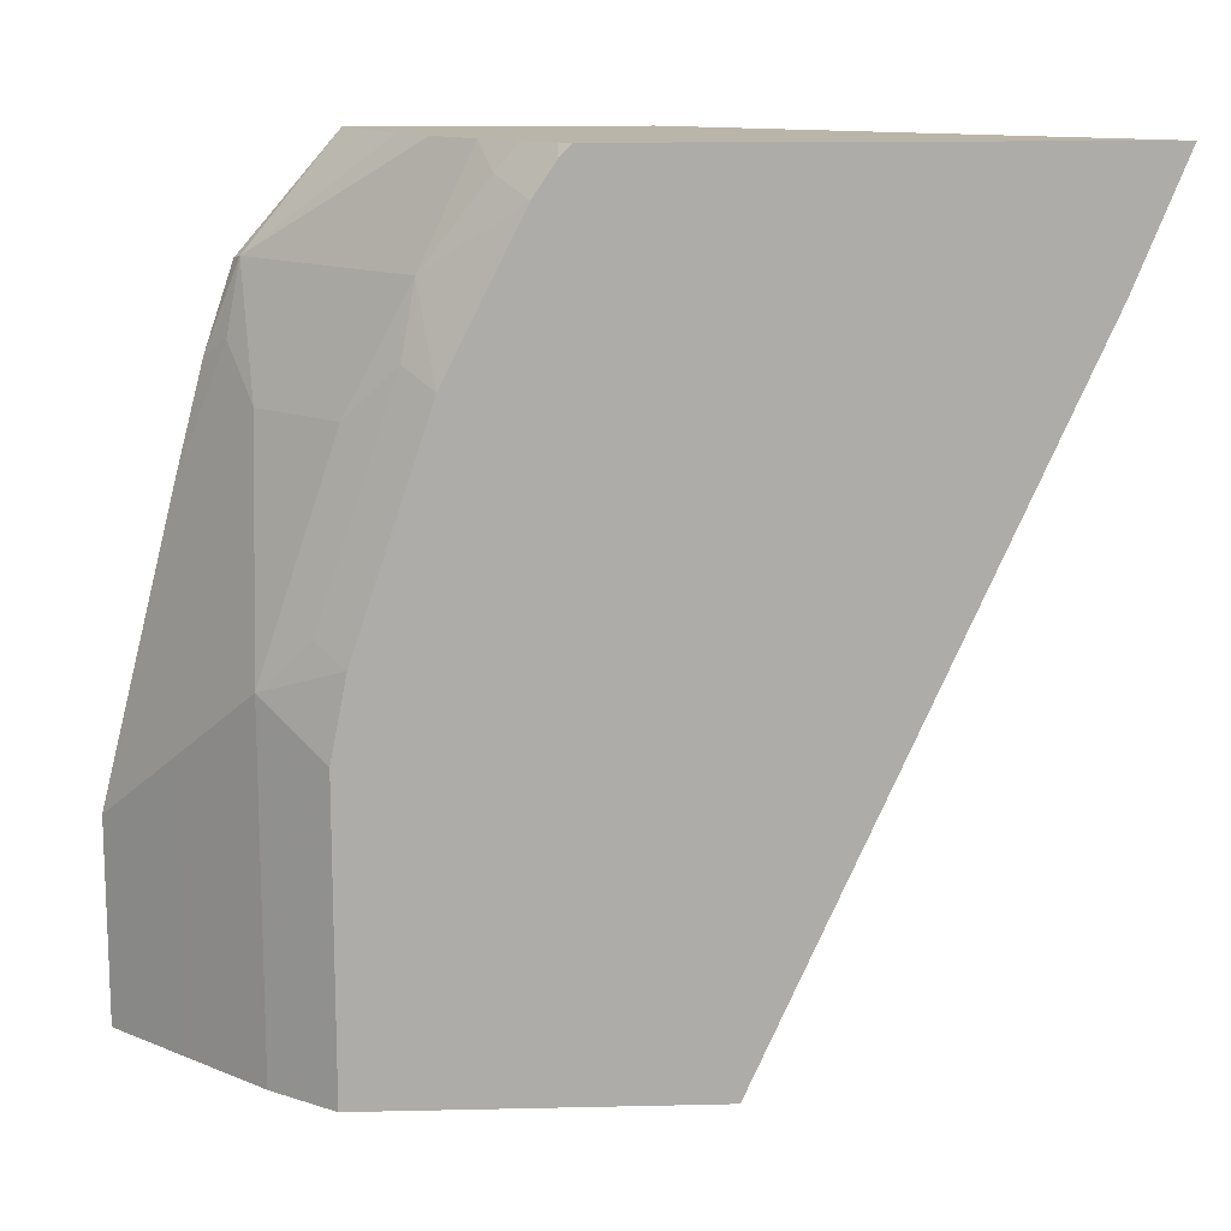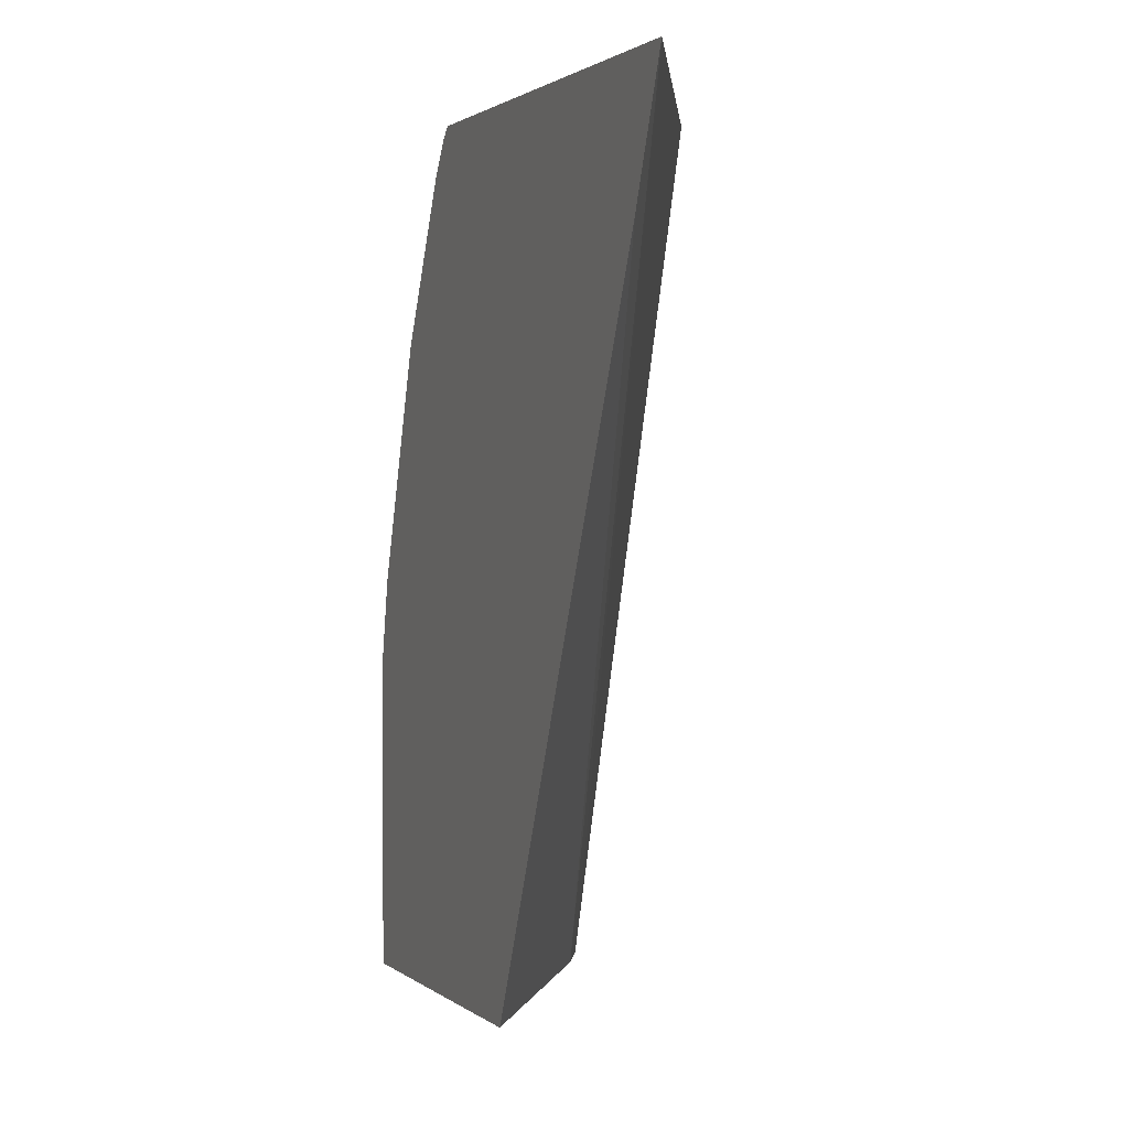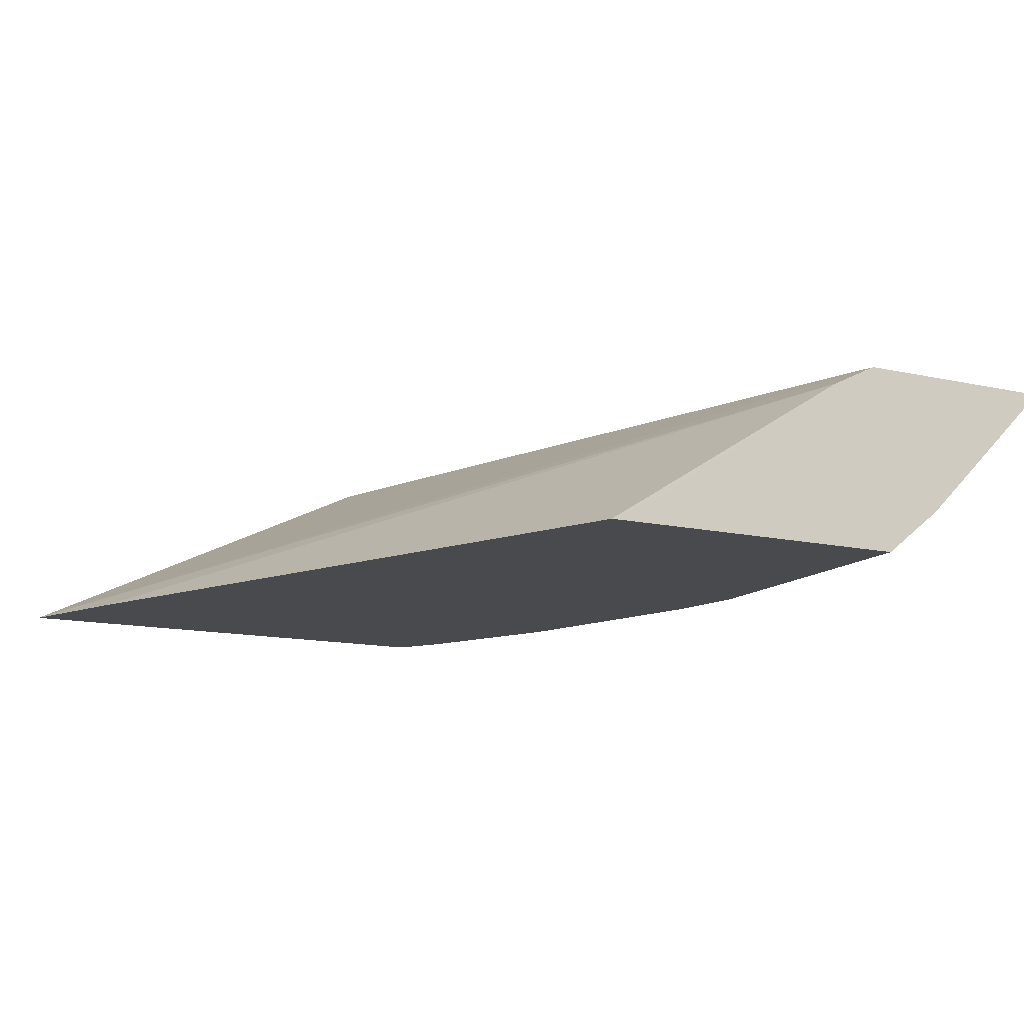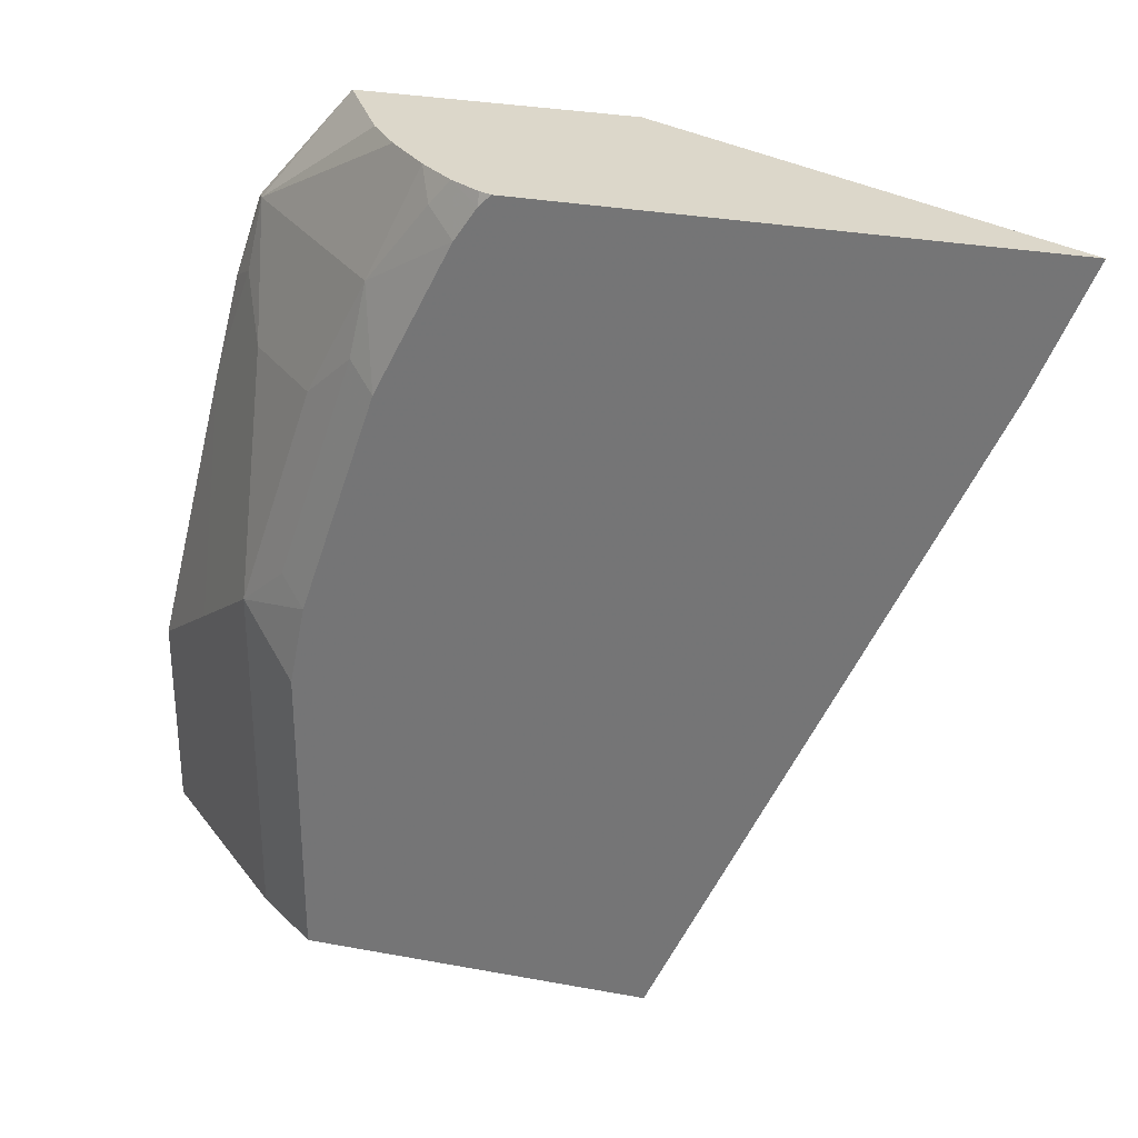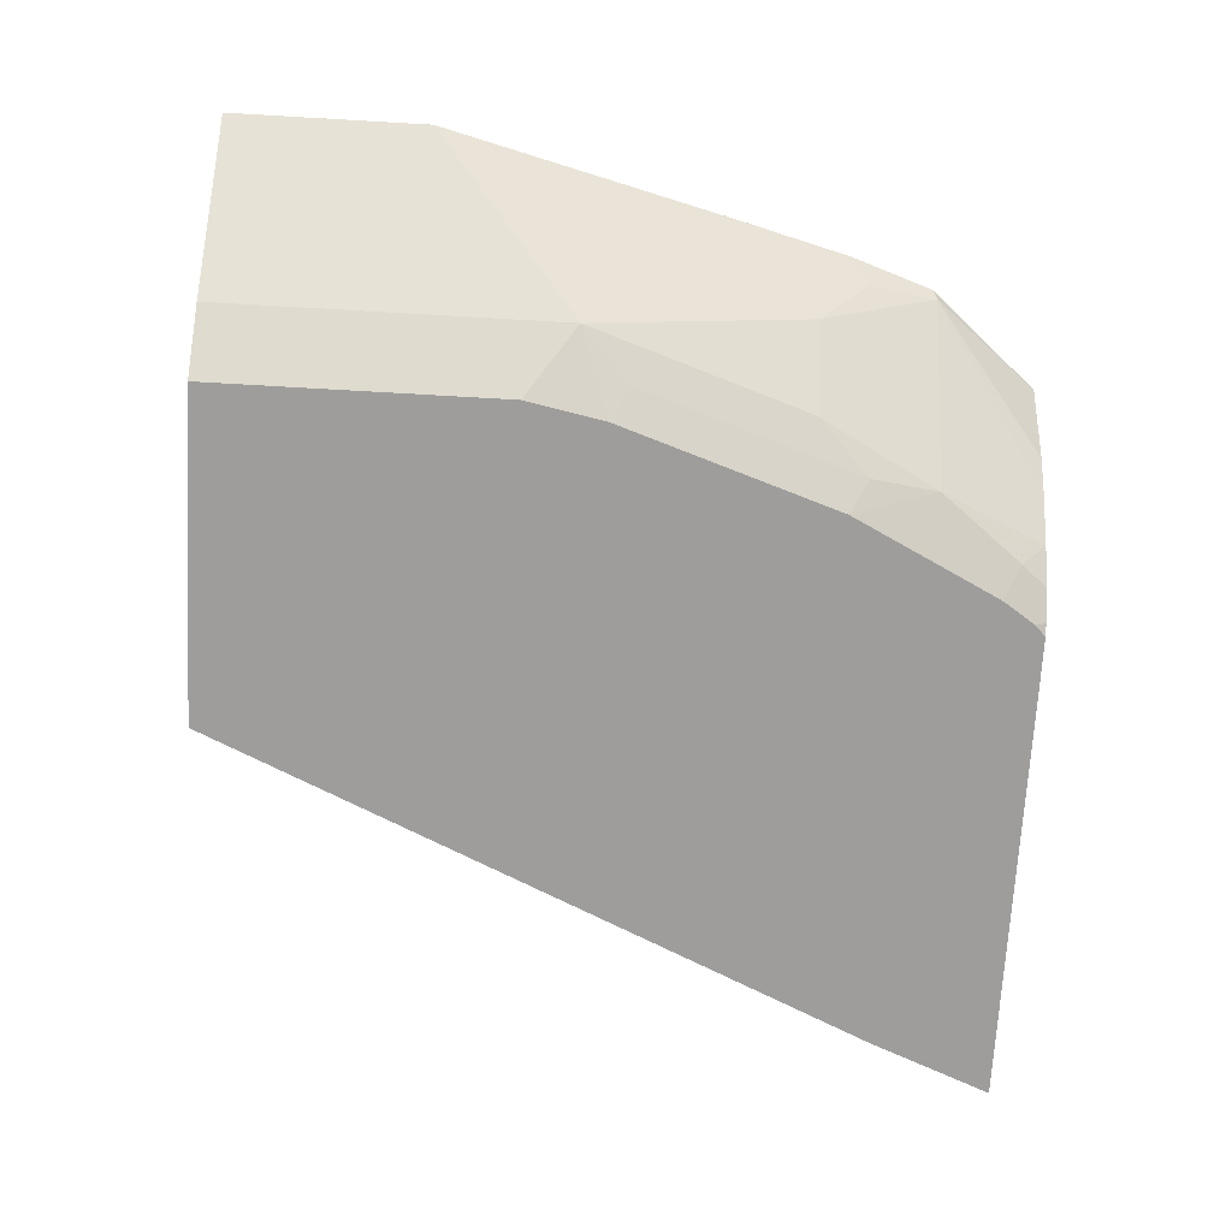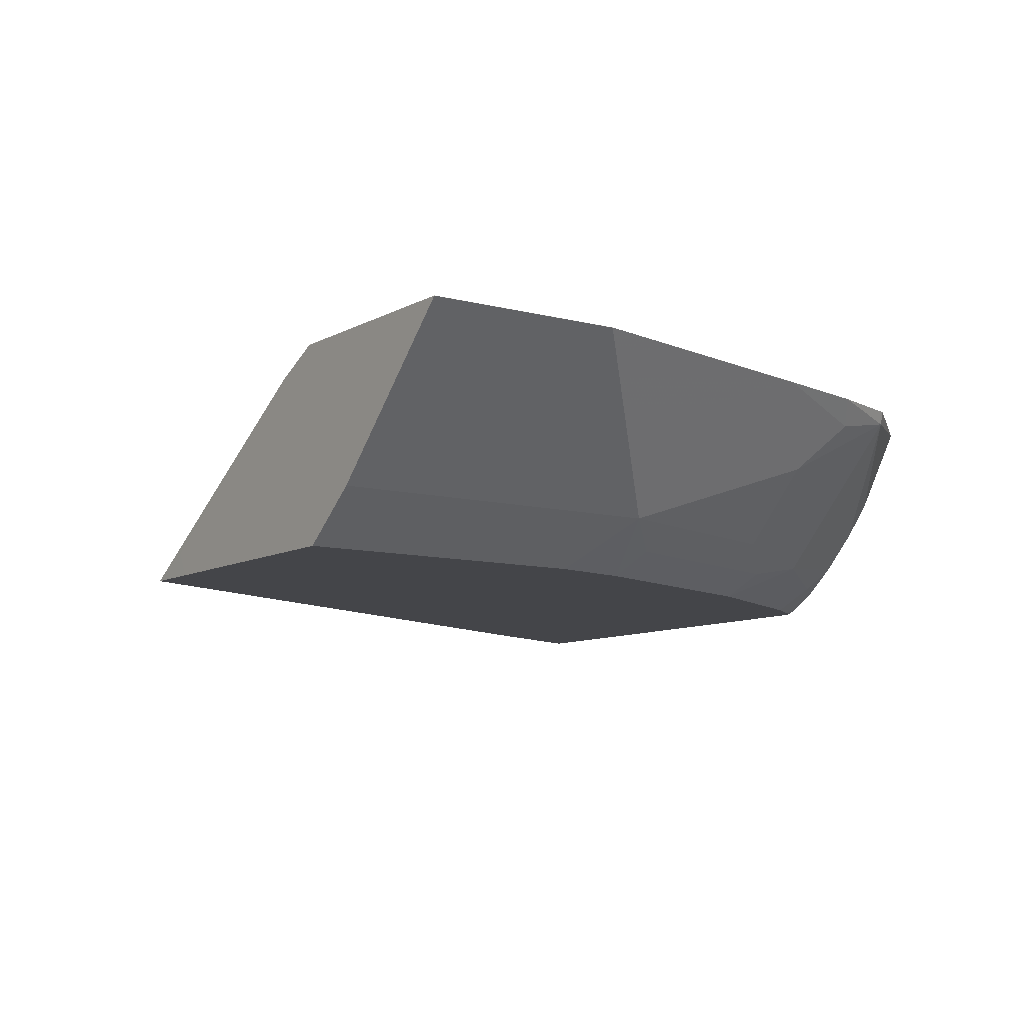
<metadata>
{"format":"obj","ext":"obj","renderer":"f3d","projection":"perspective","resolution":1024,"background":"white","views":[{"elev":13.6,"azim":-2.9,"up":"+Z"},{"elev":1.4,"azim":68.5,"up":"+Z"},{"elev":-13.1,"azim":152.4,"up":"+Y"},{"elev":30.6,"azim":15.0,"up":"+Z"},{"elev":-70.5,"azim":-93.3,"up":"+Y"},{"elev":-9.0,"azim":-125.1,"up":"+Y"}]}
</metadata>
<code>
v -0.7097 -0.6099 -0.0001228
v -0.7097 -0.6099 0.08874
v -0.7097 -0.6099 -0.0001228
v -0.6765 -0.6432 -0.0001228
v -0.7097 -0.6099 0.08891
v -0.6765 -0.6432 0.122
v -0.6231 -0.6099 -0.0001228
v -0.6432 -0.6765 -0.0001228
v -0.6765 -0.6099 0.2218
v -0.6764 -0.6099 0.2219
v -0.6432 -0.6765 0.1553
v -0.6432 -0.6432 0.255
v -0.6099 -0.6099 -8.807e-05
v -0.6099 -0.6099 -0.0001228
v -0.6155 -0.6986 -0.0001228
v -0.6543 -0.621 0.2772
v -0.664 -0.6099 0.2696
v -0.6155 -0.6986 0.1332
v -0.6084 -0.6986 0.1688
v -0.621 -0.6876 0.1774
v -0.6099 -0.6765 0.255
v -0.6487 -0.6155 0.3077
v -0.6155 -0.6488 0.3077
v -0.5877 -0.621 -0.0001228
v -0.4936 -0.6099 0.3548
v -0.311 -0.6986 0.3548
v -0.4935 -0.6986 -0.0001228
v -0.6515 -0.6099 0.3063
v -0.5751 -0.6986 0.2686
v -0.5877 -0.6876 0.2772
v -0.5822 -0.682 0.3077
v -0.5684 -0.6682 0.3548
v -0.5767 -0.6598 0.3548
v -0.5889 -0.6451 0.3548
v -0.61 -0.61 0.3548
v -0.61 -0.6099 0.3548
v -0.56 -0.6766 0.3548
v -0.3331 -0.6986 0.2995
v -0.466 -0.6986 -8.807e-05
v -0.488 -0.6876 -0.0001228
v -0.6097 -0.6099 0.3548
v -0.5271 -0.6986 0.3548
v -0.6431 -0.6099 0.3161
v -0.5419 -0.6986 0.3351
v -0.5545 -0.6876 0.3438
v -0.5452 -0.6887 0.3548
v -0.5323 -0.6965 0.3548
v -0.5323 -0.6986 0.3496
f 24 26 38
f 22 32 33
f 23 37 32
f 23 31 37
f 22 36 28
f 22 35 36
f 22 34 35
f 22 33 34
f 22 23 32
f 15 19 18
f 20 30 21
f 19 30 20
f 19 29 30
f 17 22 28
f 16 22 17
f 15 29 19
f 15 44 29
f 15 48 44
f 24 38 39
f 21 30 31
f 24 39 40
f 31 45 37
f 25 36 35
f 15 42 48
f 46 48 47
f 44 46 45
f 44 48 46
f 42 47 48
f 37 45 46
f 36 41 43
f 31 44 45
f 29 44 31
f 25 41 36
f 29 31 30
f 27 40 39
f 25 42 26
f 25 47 42
f 25 46 47
f 25 37 46
f 25 32 37
f 25 33 32
f 25 34 33
f 25 35 34
f 28 36 43
f 15 26 42
f 21 31 23
f 15 39 38
f 3 13 7
f 3 25 13
f 3 41 25
f 3 43 41
f 3 28 43
f 3 17 28
f 3 10 17
f 3 5 10
f 2 6 5
f 4 8 11
f 1 6 2
f 1 15 8
f 1 27 15
f 1 40 27
f 1 24 40
f 1 14 24
f 1 7 14
f 1 3 7
f 1 5 3
f 1 2 5
f 1 4 6
f 4 11 6
f 1 8 4
f 5 9 10
f 5 6 9
f 15 27 39
f 13 26 24
f 13 25 26
f 13 24 14
f 12 23 22
f 12 22 16
f 11 21 12
f 11 20 21
f 11 19 20
f 12 21 23
f 15 38 26
f 9 17 10
f 9 16 17
f 9 12 16
f 8 18 11
f 8 15 18
f 7 13 14
f 6 12 9
f 11 18 19
f 6 11 12

</code>
